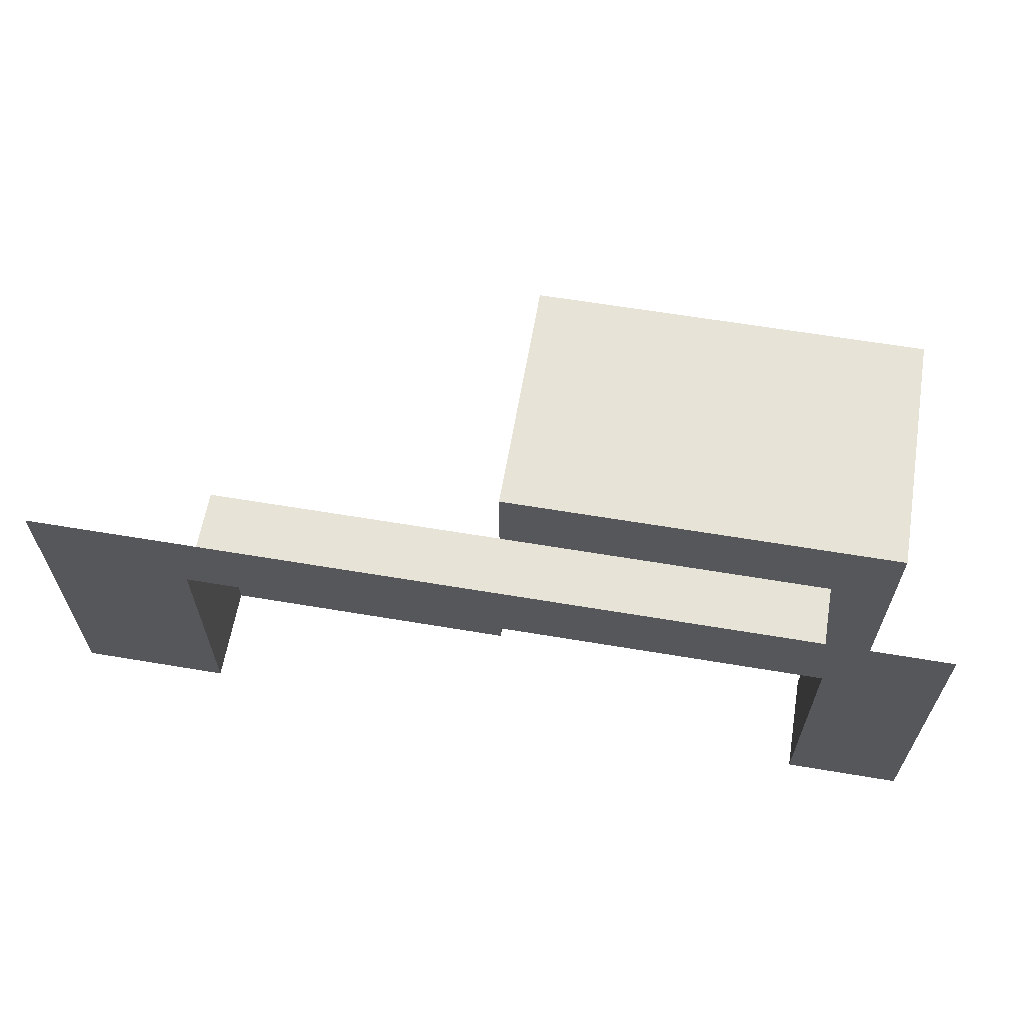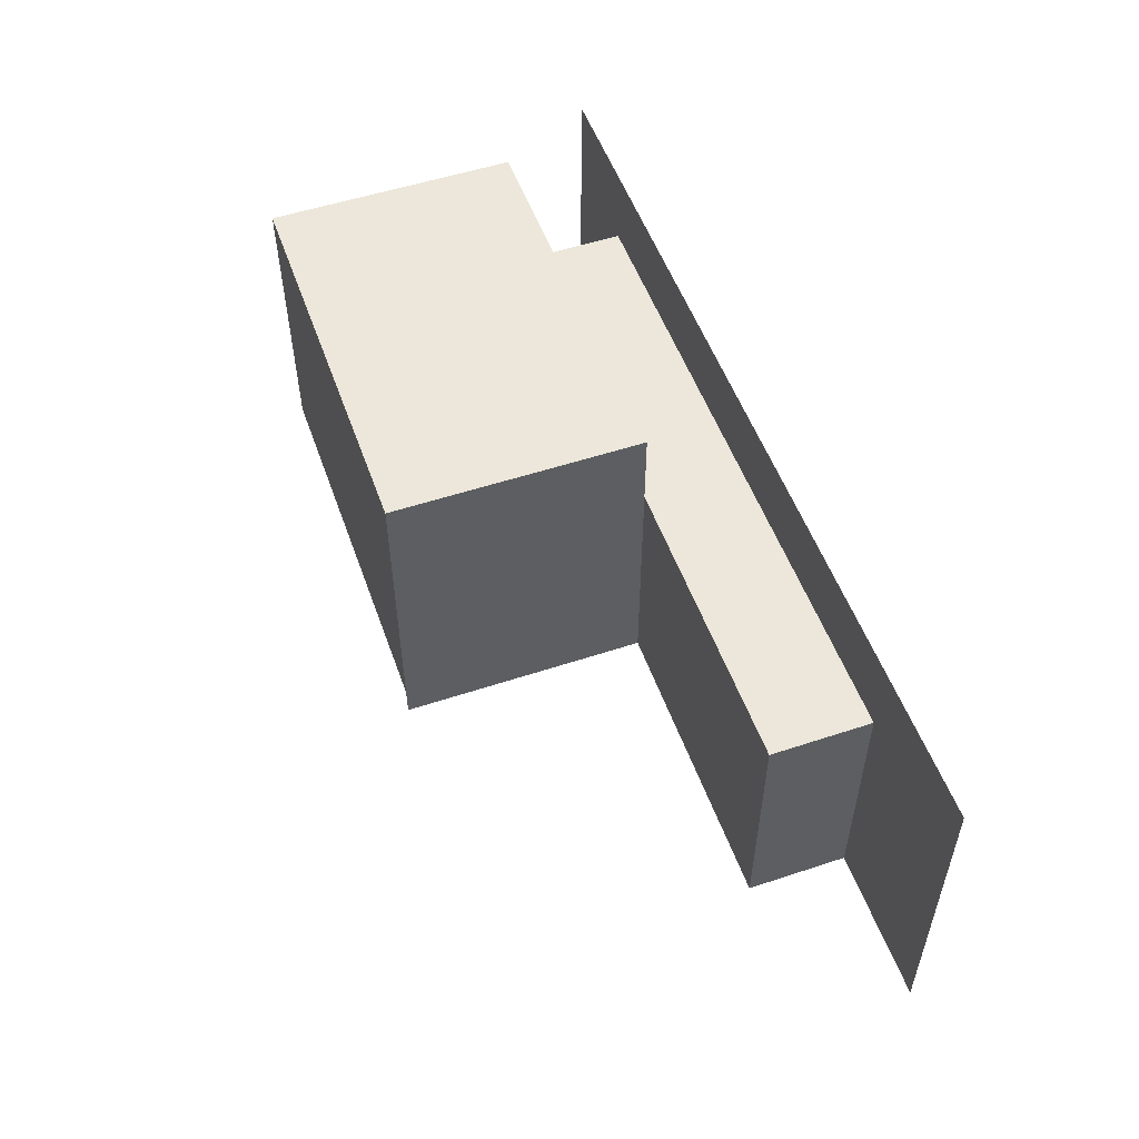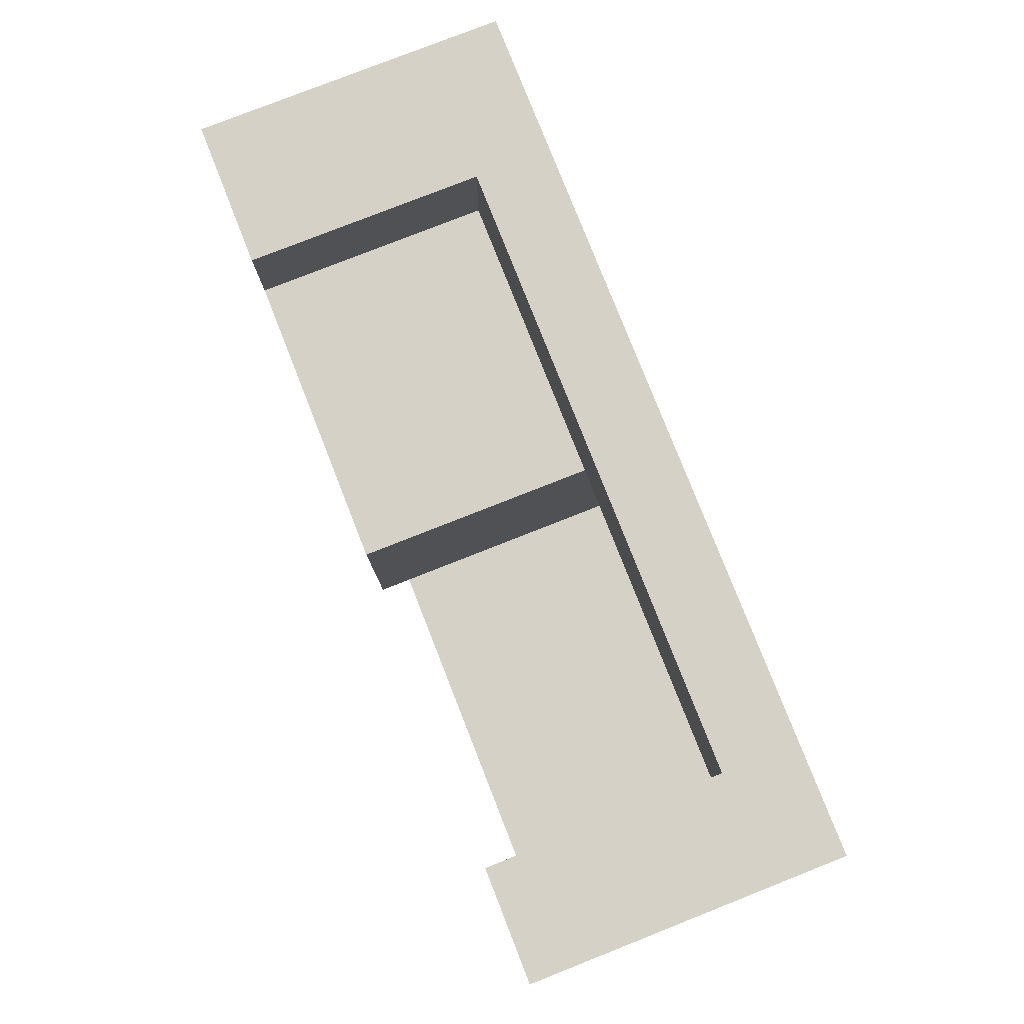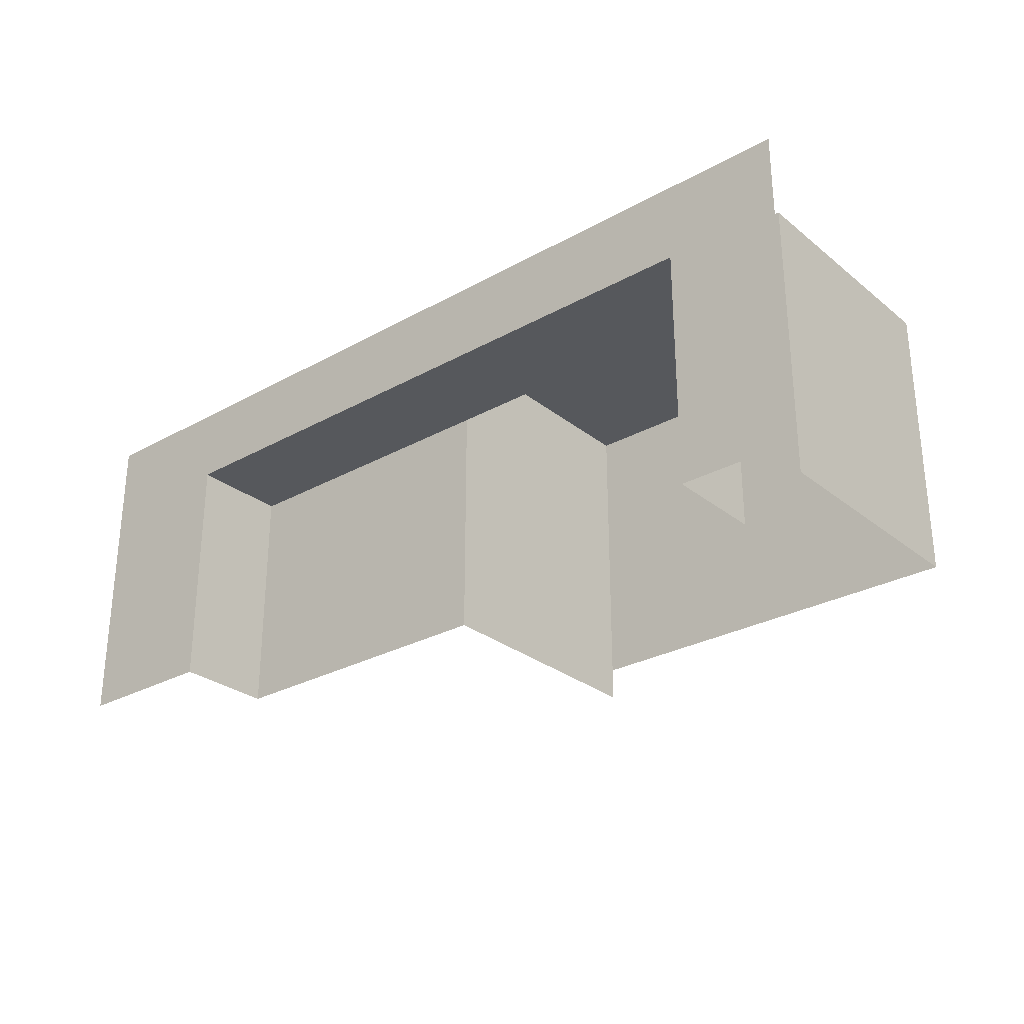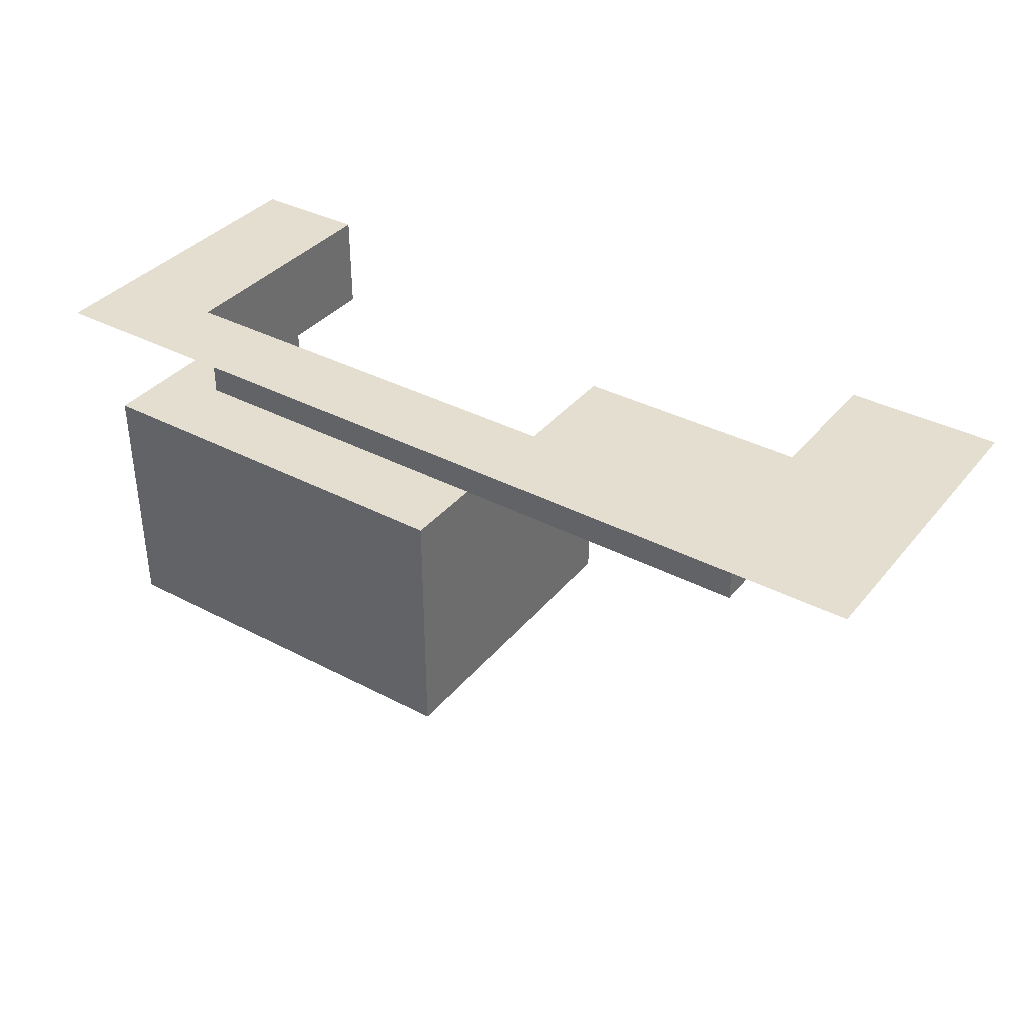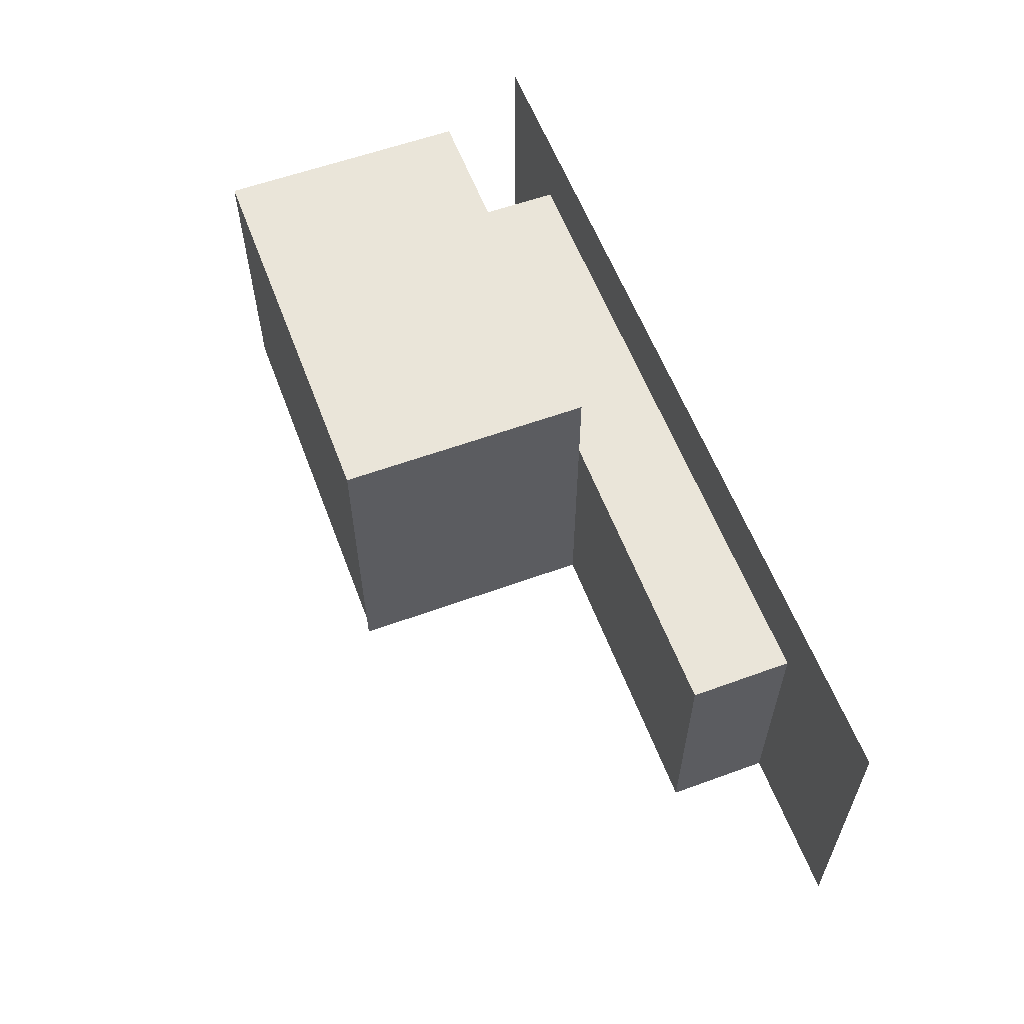
<metadata>
{"format":"obj","ext":"obj","renderer":"f3d","projection":"perspective","resolution":1024,"background":"white","views":[{"elev":61.9,"azim":9.7,"up":"+Y"},{"elev":53.1,"azim":-109.5,"up":"+Y"},{"elev":79.3,"azim":68.5,"up":"+Z"},{"elev":-28.2,"azim":40.0,"up":"+Y"},{"elev":36.5,"azim":-145.7,"up":"+Z"},{"elev":58.6,"azim":-110.6,"up":"+Y"}]}
</metadata>
<code>
v -0.001048 0 -11.49
v -0.001048 0 -7.913
v -0.001048 4.606 -7.913
v -0.001048 4.606 -11.49
v 4.857 0.4641 -7.913
v 5.744 0.4641 -7.913
v 5.744 4.606 -7.913
v 4.857 3.466 -7.913
v 4.857 3.466 -7.913
v 5.744 4.606 -7.913
v -0.001049 4.606 -7.913
v -0.001049 3.466 -7.913
v 5.744 0.4641 -7.913
v 5.744 0.4641 -11.49
v 5.744 4.606 -11.49
v 5.744 4.606 -7.913
v -0.001048 4.606 -11.49
v 5.744 4.606 -11.49
v 5.744 0.4641 -11.49
v -0.001048 0.4641 -11.49
v -6.497 0 -6.496
v -6.497 4.606 -6.496
v -4.352 4.606 -6.496
v -4.352 0 -6.496
v 4.857 0 -6.496
v 4.857 4.606 -6.496
v 6.497 4.606 -6.496
v 6.497 0 -6.496
v -4.352 -1.669e-06 -6.496
v -4.352 3.466 -6.496
v -4.352 3.466 -7.913
v -4.352 -1.669e-06 -7.913
v 4.857 -1.669e-06 -6.496
v 4.857 -1.669e-06 -7.913
v 4.857 3.466 -7.913
v 4.857 3.466 -6.496
v -0.001049 3.466 -6.496
v -0.001049 4.606 -6.496
v 4.857 4.606 -6.496
v 4.857 3.466 -6.496
v -4.352 3.466 -6.496
v -4.352 4.606 -6.496
v -0.001049 4.606 -6.496
v -0.001049 3.466 -6.496
v -0.001051 3.466 -7.913
v -0.001051 3.466 -6.496
v 4.857 3.466 -6.496
v 4.857 3.466 -7.913
v -4.352 3.466 -7.913
v -4.352 3.466 -6.496
v -0.001051 3.466 -6.496
v -0.001051 3.466 -7.913
v -4.352 0 -7.913
v -4.352 3.466 -7.913
v -0.001049 3.466 -7.913
v -0.001049 0 -7.913
v -0.001048 4.606 -7.913
v 5.744 4.606 -7.913
v 5.744 4.606 -11.49
v -0.001048 4.606 -11.49
g PREF_wall_03_1405_17
f 1 3 2
f 1 4 3
f 5 7 6
f 5 8 7
f 9 11 10
f 9 12 11
f 13 15 14
f 13 16 15
f 17 19 18
f 17 20 19
f 21 23 22
f 21 24 23
f 25 27 26
f 25 28 27
f 29 31 30
f 29 32 31
f 33 35 34
f 33 36 35
f 37 39 38
f 37 40 39
f 41 43 42
f 41 44 43
f 45 47 46
f 45 48 47
f 49 51 50
f 49 52 51
f 53 55 54
f 53 56 55
f 57 59 58
f 57 60 59

</code>
